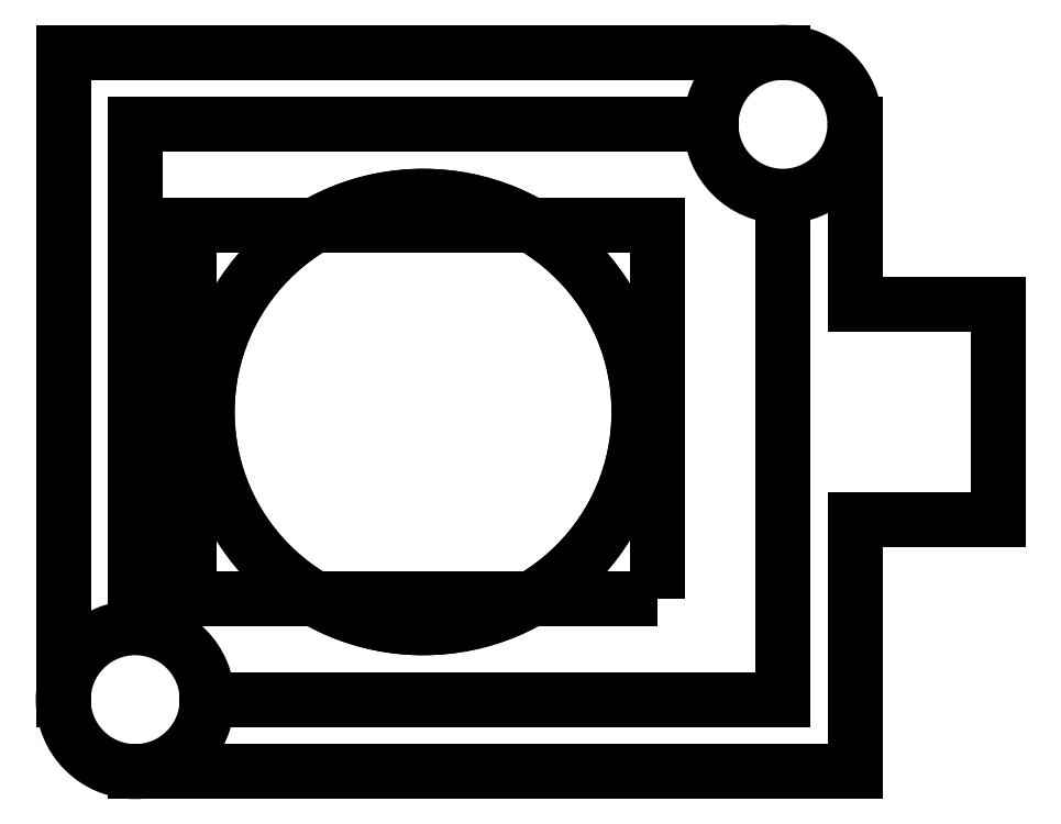
<metadata>
{"format":"dxf","ext":"dxf","renderer":"ezdxf+matplotlib","layout":"modelspace","background":"white","min_lineweight":24,"dpi":150}
</metadata>
<code>
0
SECTION
2
ENTITIES
0
CIRCLE
8
0
10
5
20
4
30
0
40
1
0
LINE
8
0
10
6
20
1.5
30
0
11
6
21
4
31
0
0
CIRCLE
8
0
10
-4
20
-4
30
0
40
1
0
LINE
8
0
10
-5
20
5
30
0
11
-5
21
-4
31
0
0
LINE
8
0
10
-5
20
-4
30
0
11
-5
21
5
31
0
0
LINE
8
0
10
-5
20
5
30
0
11
5
21
5
31
0
0
LINE
8
0
10
6
20
4
30
0
11
6
21
1.5
31
0
0
LINE
8
0
10
6
20
1.5
30
0
11
8
21
1.5
31
0
0
LINE
8
0
10
8
20
1.5
30
0
11
8
21
-1.5
31
0
0
LINE
8
0
10
8
20
-1.5
30
0
11
6
21
-1.5
31
0
0
LINE
8
0
10
6
20
-1.5
30
0
11
6
21
-5
31
0
0
LINE
8
0
10
6
20
-5
30
0
11
-4
21
-5
31
0
0
LINE
8
0
10
4
20
4
30
0
11
-4
21
4
31
0
0
LINE
8
0
10
-4
20
4
30
0
11
-4
21
-3
31
0
0
LINE
8
0
10
5
20
3
30
0
11
5
21
-4
31
0
0
LINE
8
0
10
-3
20
-4
30
0
11
5
21
-4
31
0
0
LINE
8
0
10
5
20
-4
30
0
11
5
21
3
31
0
0
LWPOLYLINE
8
0
90
4
70
1
43
0
10
3.25
20
-2.6
10
-3.25
20
-2.6
10
-3.25
20
2.6
10
3.25
20
2.6
0
CIRCLE
8
0
10
0
20
0
30
0
40
3
0
CIRCLE
8
0
10
0
20
0
30
0
40
3
0
ENDSEC
0
EOF

</code>
